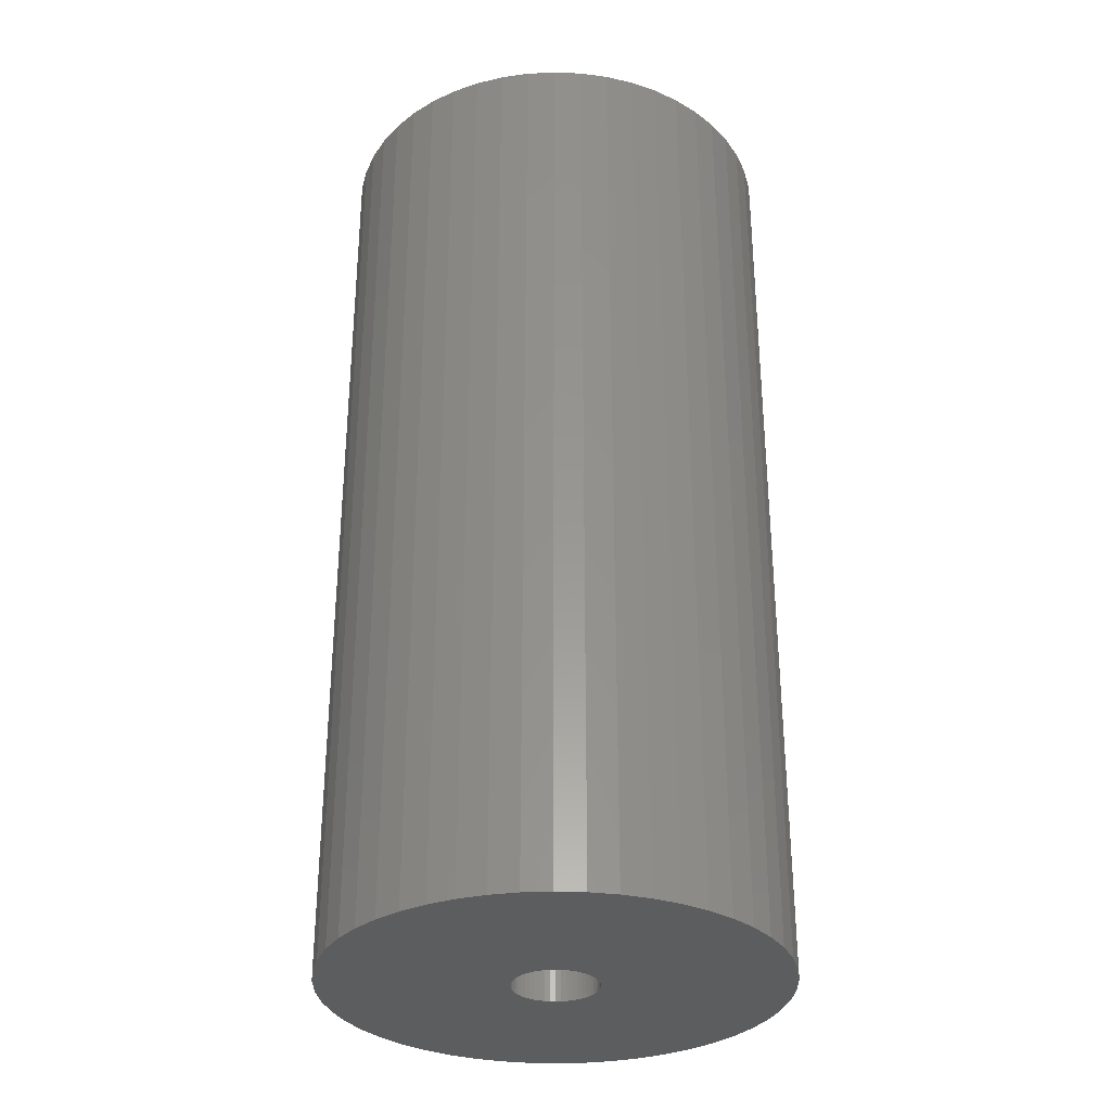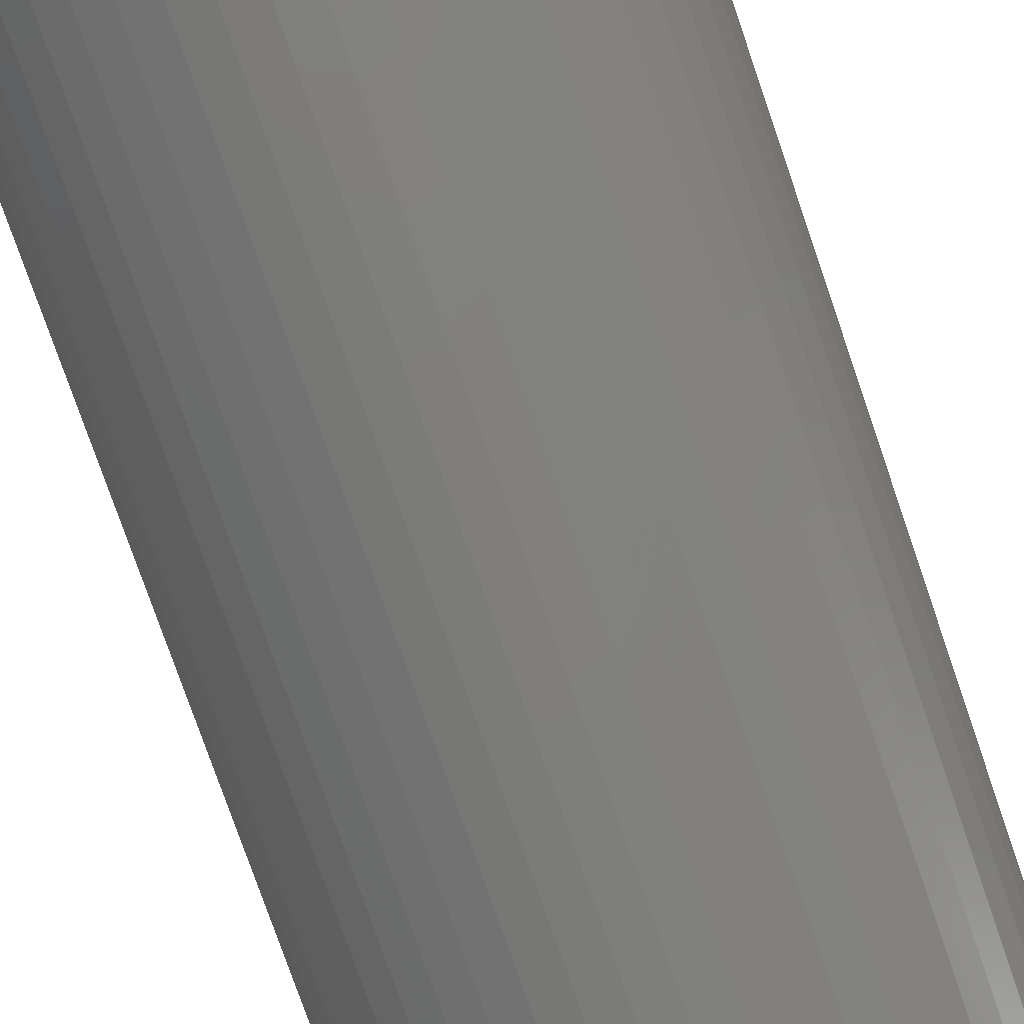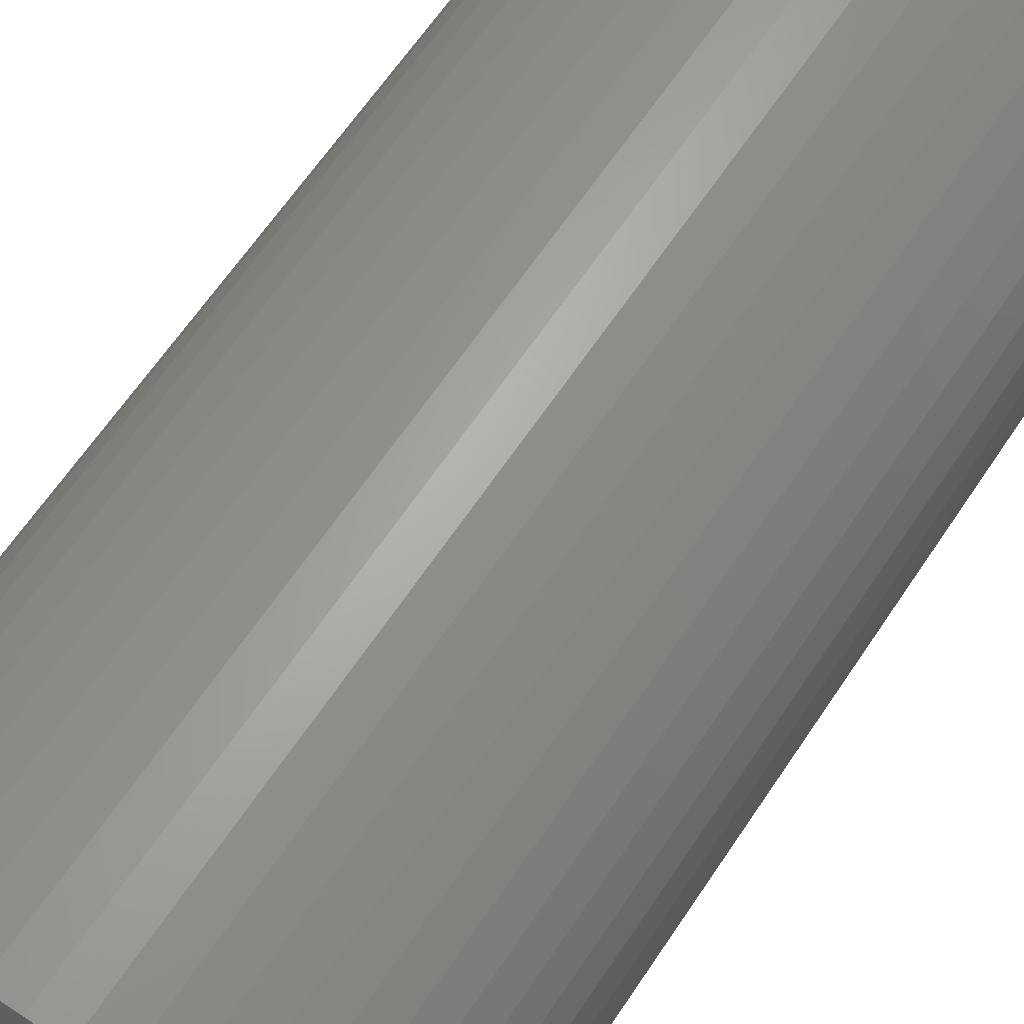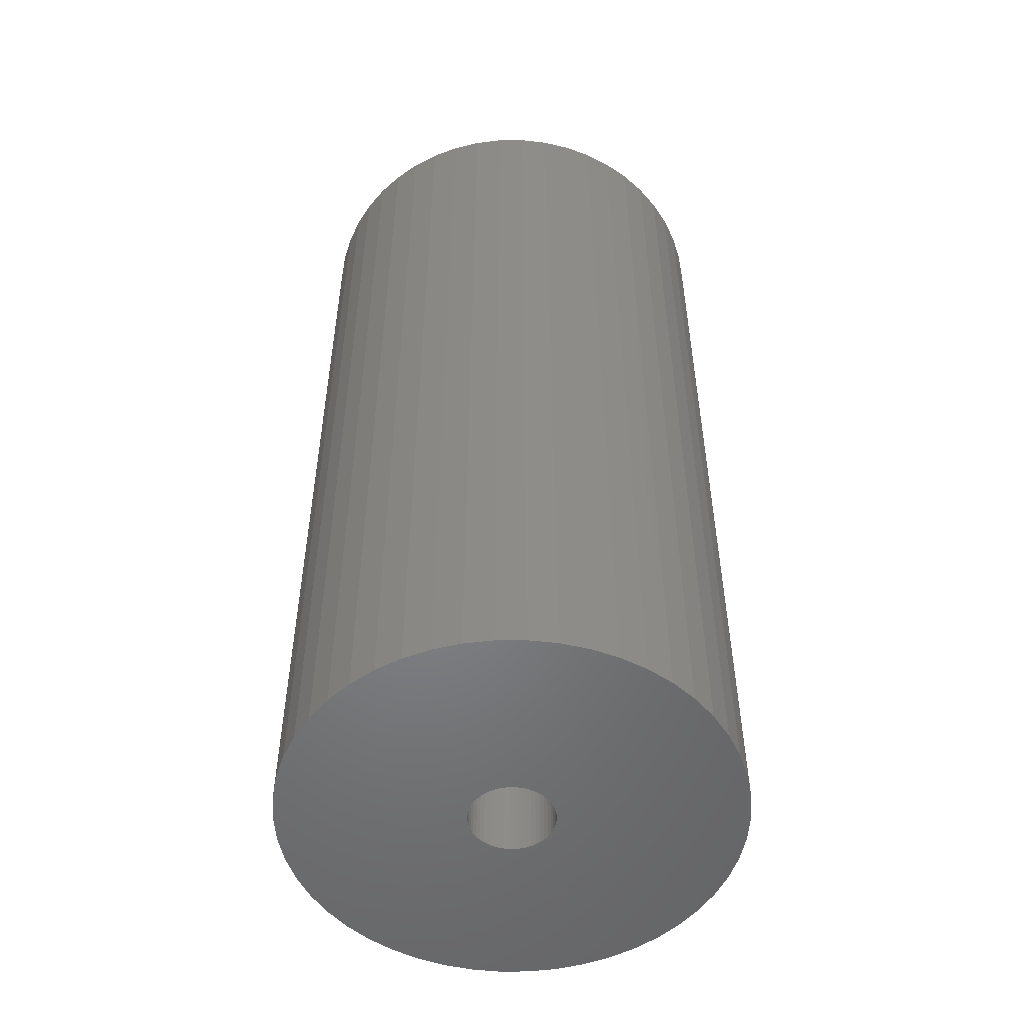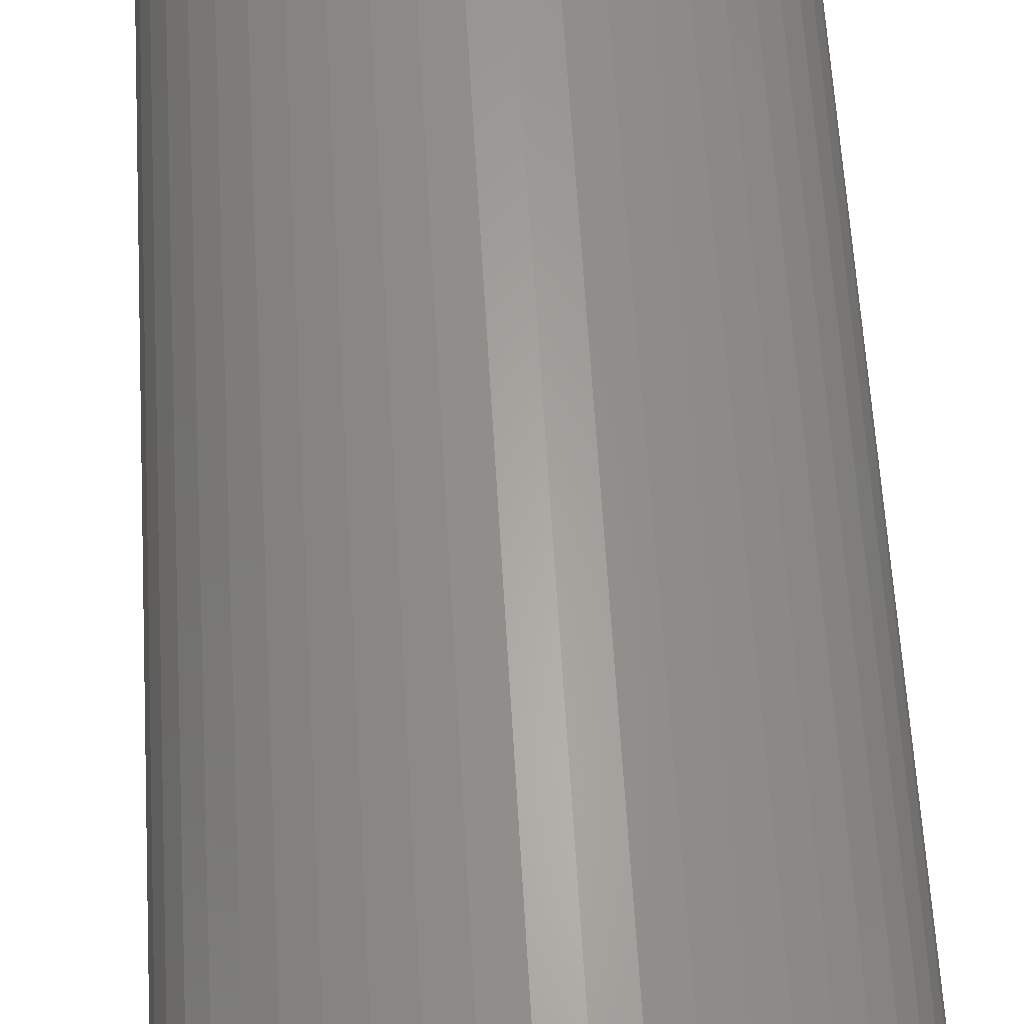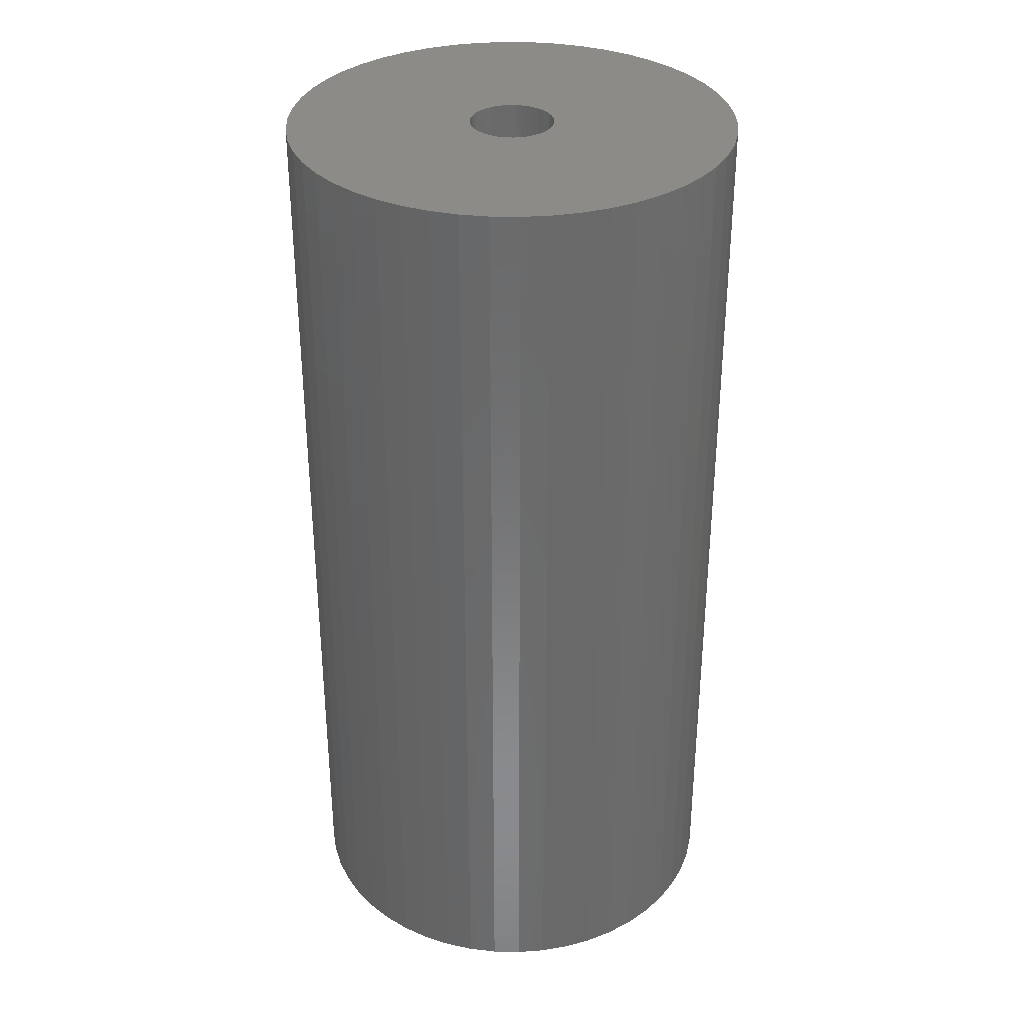
<metadata>
{"format":"stl","ext":"stl","renderer":"f3d","projection":"perspective","resolution":1024,"background":"white","views":[{"elev":-31.7,"azim":-125.6,"up":"+Z"},{"elev":-78.2,"azim":-160.9,"up":"+Y"},{"elev":63.2,"azim":33.5,"up":"+Y"},{"elev":-52.0,"azim":-107.7,"up":"+Z"},{"elev":62.8,"azim":-3.4,"up":"+Y"},{"elev":33.6,"azim":1.6,"up":"+Z"}]}
</metadata>
<code>
# stl→obj: 200 verts, 400 faces
v 12 0 25
v 11.91 1.504 -25
v 11.91 1.504 25
v 12 0 -25
v -12 0 -25
v -11.91 1.504 25
v -11.91 1.504 -25
v -12 0 25
v 0.7535 11.98 -25
v -0.7535 11.98 25
v 0.7535 11.98 25
v -0.7535 11.98 -25
v -0.7535 -11.98 -25
v 0.7535 -11.98 25
v -0.7535 -11.98 25
v 0.7535 -11.98 -25
v 8.748 8.215 -25
v 7.649 9.246 25
v 8.748 8.215 25
v 7.649 9.246 -25
v -7.649 9.246 -25
v -8.748 8.215 25
v -7.649 9.246 25
v -8.748 8.215 -25
v -3.708 11.41 -25
v -5.109 10.86 25
v -3.708 11.41 25
v -5.109 10.86 -25
v 9.708 -7.053 25
v 10.52 -5.781 -25
v 10.52 -5.781 25
v 9.708 -7.053 -25
v 11.16 4.417 25
v 10.52 5.781 -25
v 10.52 5.781 25
v 11.16 4.417 -25
v 11.62 2.984 -25
v 11.62 2.984 25
v 9.708 7.053 -25
v 9.708 7.053 25
v 5.109 10.86 -25
v 3.708 11.41 25
v 5.109 10.86 25
v 3.708 11.41 -25
v 2.249 11.79 25
v 2.249 11.79 -25
v 6.43 10.13 -25
v 6.43 10.13 25
v -11.16 4.417 -25
v -10.52 5.781 25
v -10.52 5.781 -25
v -11.16 4.417 25
v -9.708 7.053 -25
v -9.708 7.053 25
v -11.62 2.984 -25
v -11.62 2.984 25
v -2.249 11.79 25
v -2.249 11.79 -25
v 2.249 -11.79 25
v 2.249 -11.79 -25
v 2.25 0 25
v 2.232 0.282 25
v 11.91 -1.504 25
v 2.179 0.5596 25
v 2.232 -0.282 25
v 2.092 0.8283 25
v 11.62 -2.984 25
v 1.972 1.084 25
v 2.179 -0.5596 25
v 1.82 1.323 25
v 11.16 -4.417 25
v 1.64 1.54 25
v 2.092 -0.8283 25
v 1.434 1.734 25
v 1.206 1.9 25
v 1.972 -1.084 25
v 0.958 2.036 25
v 1.82 -1.323 25
v 0.6953 2.14 25
v 0.4216 2.21 25
v 0.1413 2.246 25
v -0.1413 2.246 25
v -0.4216 2.21 25
v -0.6953 2.14 25
v -0.958 2.036 25
v -1.206 1.9 25
v -6.43 10.13 25
v -1.434 1.734 25
v -1.64 1.54 25
v -1.82 1.323 25
v 8.748 -8.215 25
v 1.64 -1.54 25
v 7.649 -9.246 25
v 1.434 -1.734 25
v 6.43 -10.13 25
v 1.206 -1.9 25
v 5.109 -10.86 25
v 0.958 -2.036 25
v 3.708 -11.41 25
v 0.6953 -2.14 25
v 0.4216 -2.21 25
v 0.1413 -2.246 25
v -0.1413 -2.246 25
v -0.4216 -2.21 25
v -2.249 -11.79 25
v -0.6953 -2.14 25
v -3.708 -11.41 25
v -0.958 -2.036 25
v -5.109 -10.86 25
v -1.206 -1.9 25
v -6.43 -10.13 25
v -1.434 -1.734 25
v -7.649 -9.246 25
v -1.64 -1.54 25
v -8.748 -8.215 25
v -1.82 -1.323 25
v -9.708 -7.053 25
v -1.972 -1.084 25
v -10.52 -5.781 25
v -2.092 -0.8283 25
v -11.16 -4.417 25
v -2.179 -0.5596 25
v -11.62 -2.984 25
v -2.232 -0.282 25
v -11.91 -1.504 25
v -2.25 0 25
v -1.972 1.084 25
v -2.092 0.8283 25
v -2.179 0.5596 25
v -2.232 0.282 25
v -6.43 10.13 -25
v 11.91 -1.504 -25
v 8.748 -8.215 -25
v 11.62 -2.984 -25
v 11.16 -4.417 -25
v -8.748 -8.215 -25
v -7.649 -9.246 -25
v -10.52 -5.781 -25
v -11.16 -4.417 -25
v -9.708 -7.053 -25
v 2.25 0 -25
v 2.232 -0.282 -25
v 2.179 -0.5596 -25
v 2.232 0.282 -25
v 2.092 -0.8283 -25
v 1.972 -1.084 -25
v 2.179 0.5596 -25
v 1.82 -1.323 -25
v 1.64 -1.54 -25
v 7.649 -9.246 -25
v 2.092 0.8283 -25
v 1.434 -1.734 -25
v 6.43 -10.13 -25
v 1.206 -1.9 -25
v 5.109 -10.86 -25
v 1.972 1.084 -25
v 0.958 -2.036 -25
v 3.708 -11.41 -25
v 1.82 1.323 -25
v 0.6953 -2.14 -25
v 0.4216 -2.21 -25
v 0.1413 -2.246 -25
v -0.1413 -2.246 -25
v -0.4216 -2.21 -25
v -2.249 -11.79 -25
v -0.6953 -2.14 -25
v -3.708 -11.41 -25
v -0.958 -2.036 -25
v -5.109 -10.86 -25
v -1.206 -1.9 -25
v -6.43 -10.13 -25
v -1.434 -1.734 -25
v -1.64 -1.54 -25
v -1.82 -1.323 -25
v 1.64 1.54 -25
v 1.434 1.734 -25
v 1.206 1.9 -25
v 0.958 2.036 -25
v 0.6953 2.14 -25
v 0.4216 2.21 -25
v 0.1413 2.246 -25
v -0.1413 2.246 -25
v -0.4216 2.21 -25
v -0.6953 2.14 -25
v -0.958 2.036 -25
v -1.206 1.9 -25
v -1.434 1.734 -25
v -1.64 1.54 -25
v -1.82 1.323 -25
v -1.972 1.084 -25
v -2.092 0.8283 -25
v -2.179 0.5596 -25
v -2.232 0.282 -25
v -2.25 0 -25
v -1.972 -1.084 -25
v -2.092 -0.8283 -25
v -2.179 -0.5596 -25
v -11.62 -2.984 -25
v -2.232 -0.282 -25
v -11.91 -1.504 -25
f 1 2 3
f 2 1 4
f 5 6 7
f 6 5 8
f 9 10 11
f 10 9 12
f 13 14 15
f 14 13 16
f 17 18 19
f 18 17 20
f 21 22 23
f 22 21 24
f 25 26 27
f 26 25 28
f 29 30 31
f 30 29 32
f 33 34 35
f 34 33 36
f 3 37 38
f 37 3 2
f 35 39 40
f 39 35 34
f 41 42 43
f 42 41 44
f 44 45 42
f 45 44 46
f 47 43 48
f 43 47 41
f 49 50 51
f 50 49 52
f 53 22 24
f 22 53 54
f 55 52 49
f 52 55 56
f 12 57 10
f 57 12 58
f 16 59 14
f 59 16 60
f 38 36 33
f 36 38 37
f 40 17 19
f 17 40 39
f 46 11 45
f 11 46 9
f 20 48 18
f 48 20 47
f 51 54 53
f 54 51 50
f 7 56 55
f 56 7 6
f 61 1 3
f 62 3 38
f 1 61 63
f 64 38 33
f 65 63 61
f 66 33 35
f 63 65 67
f 68 35 40
f 69 67 65
f 70 40 19
f 67 69 71
f 72 19 18
f 73 71 69
f 74 18 48
f 71 73 31
f 75 48 43
f 76 31 73
f 77 43 42
f 31 76 29
f 78 29 76
f 79 42 45
f 3 62 61
f 38 64 62
f 33 66 64
f 35 68 66
f 40 70 68
f 19 72 70
f 18 74 72
f 48 75 74
f 43 77 75
f 80 45 11
f 42 79 77
f 45 80 79
f 11 81 80
f 11 82 81
f 10 82 11
f 82 10 83
f 57 83 10
f 83 57 84
f 27 84 57
f 84 27 85
f 26 85 27
f 85 26 86
f 87 86 26
f 86 87 88
f 23 88 87
f 88 23 89
f 22 89 23
f 89 22 90
f 54 90 22
f 29 78 91
f 92 91 78
f 91 92 93
f 94 93 92
f 93 94 95
f 96 95 94
f 95 96 97
f 98 97 96
f 97 98 99
f 100 99 98
f 99 100 59
f 101 59 100
f 59 101 14
f 102 14 101
f 103 14 102
f 15 103 104
f 105 104 106
f 103 15 14
f 107 106 108
f 109 108 110
f 111 110 112
f 113 112 114
f 115 114 116
f 117 116 118
f 119 118 120
f 121 120 122
f 123 122 124
f 104 105 15
f 125 124 126
f 90 54 127
f 106 107 105
f 50 127 54
f 108 109 107
f 127 50 128
f 110 111 109
f 52 128 50
f 112 113 111
f 128 52 129
f 114 115 113
f 56 129 52
f 116 117 115
f 129 56 130
f 118 119 117
f 6 130 56
f 120 121 119
f 130 6 126
f 122 123 121
f 8 126 6
f 124 125 123
f 126 8 125
f 28 87 26
f 87 28 131
f 131 23 87
f 23 131 21
f 58 27 57
f 27 58 25
f 63 4 1
f 4 63 132
f 91 32 29
f 32 91 133
f 71 134 67
f 134 71 135
f 67 132 63
f 132 67 134
f 136 113 115
f 113 136 137
f 138 121 139
f 121 138 119
f 136 117 140
f 117 136 115
f 141 4 132
f 142 132 134
f 4 141 2
f 143 134 135
f 144 2 141
f 145 135 30
f 2 144 37
f 146 30 32
f 147 37 144
f 148 32 133
f 37 147 36
f 149 133 150
f 151 36 147
f 152 150 153
f 36 151 34
f 154 153 155
f 156 34 151
f 157 155 158
f 34 156 39
f 159 39 156
f 160 158 60
f 132 142 141
f 134 143 142
f 135 145 143
f 30 146 145
f 32 148 146
f 133 149 148
f 150 152 149
f 153 154 152
f 155 157 154
f 161 60 16
f 158 160 157
f 60 161 160
f 16 162 161
f 16 163 162
f 13 163 16
f 163 13 164
f 165 164 13
f 164 165 166
f 167 166 165
f 166 167 168
f 169 168 167
f 168 169 170
f 171 170 169
f 170 171 172
f 137 172 171
f 172 137 173
f 136 173 137
f 173 136 174
f 140 174 136
f 39 159 17
f 175 17 159
f 17 175 20
f 176 20 175
f 20 176 47
f 177 47 176
f 47 177 41
f 178 41 177
f 41 178 44
f 179 44 178
f 44 179 46
f 180 46 179
f 46 180 9
f 181 9 180
f 182 9 181
f 12 182 183
f 58 183 184
f 182 12 9
f 25 184 185
f 28 185 186
f 131 186 187
f 21 187 188
f 24 188 189
f 53 189 190
f 51 190 191
f 49 191 192
f 55 192 193
f 183 58 12
f 7 193 194
f 174 140 195
f 184 25 58
f 138 195 140
f 185 28 25
f 195 138 196
f 186 131 28
f 139 196 138
f 187 21 131
f 196 139 197
f 188 24 21
f 198 197 139
f 189 53 24
f 197 198 199
f 190 51 53
f 200 199 198
f 191 49 51
f 199 200 194
f 192 55 49
f 5 194 200
f 193 7 55
f 194 5 7
f 155 95 97
f 95 155 153
f 150 91 93
f 91 150 133
f 31 135 71
f 135 31 30
f 139 123 198
f 123 139 121
f 158 97 99
f 97 158 155
f 60 99 59
f 99 60 158
f 165 15 105
f 15 165 13
f 137 111 113
f 111 137 171
f 140 119 138
f 119 140 117
f 198 125 200
f 125 198 123
f 200 8 5
f 8 200 125
f 153 93 95
f 93 153 150
f 167 105 107
f 105 167 165
f 169 107 109
f 107 169 167
f 171 109 111
f 109 171 169
f 129 191 128
f 191 129 192
f 156 70 159
f 70 156 68
f 180 79 80
f 79 180 179
f 179 77 79
f 77 179 178
f 185 84 85
f 84 185 184
f 128 190 127
f 190 128 191
f 142 61 141
f 61 142 65
f 176 72 74
f 72 176 175
f 177 74 75
f 74 177 176
f 90 188 89
f 188 90 189
f 186 85 86
f 85 186 185
f 183 82 83
f 82 183 182
f 187 86 88
f 86 187 186
f 141 62 144
f 62 141 61
f 149 94 92
f 94 149 152
f 148 76 146
f 76 148 78
f 163 104 103
f 104 163 164
f 160 101 100
f 101 160 161
f 159 72 175
f 72 159 70
f 182 81 82
f 81 182 181
f 178 75 77
f 75 178 177
f 126 193 130
f 193 126 194
f 130 192 129
f 192 130 193
f 127 189 90
f 189 127 190
f 184 83 84
f 83 184 183
f 188 88 89
f 88 188 187
f 143 65 142
f 65 143 69
f 161 102 101
f 102 161 162
f 151 68 156
f 68 151 66
f 147 66 151
f 66 147 64
f 144 64 147
f 64 144 62
f 181 80 81
f 80 181 180
f 145 69 143
f 69 145 73
f 146 73 145
f 73 146 76
f 168 110 108
f 110 168 170
f 124 194 126
f 194 124 199
f 120 197 122
f 197 120 196
f 114 174 116
f 174 114 173
f 118 196 120
f 196 118 195
f 157 100 98
f 100 157 160
f 149 78 148
f 78 149 92
f 152 96 94
f 96 152 154
f 172 114 112
f 114 172 173
f 162 103 102
f 103 162 163
f 170 112 110
f 112 170 172
f 122 199 124
f 199 122 197
f 116 195 118
f 195 116 174
f 154 98 96
f 98 154 157
f 164 106 104
f 106 164 166
f 166 108 106
f 108 166 168

</code>
